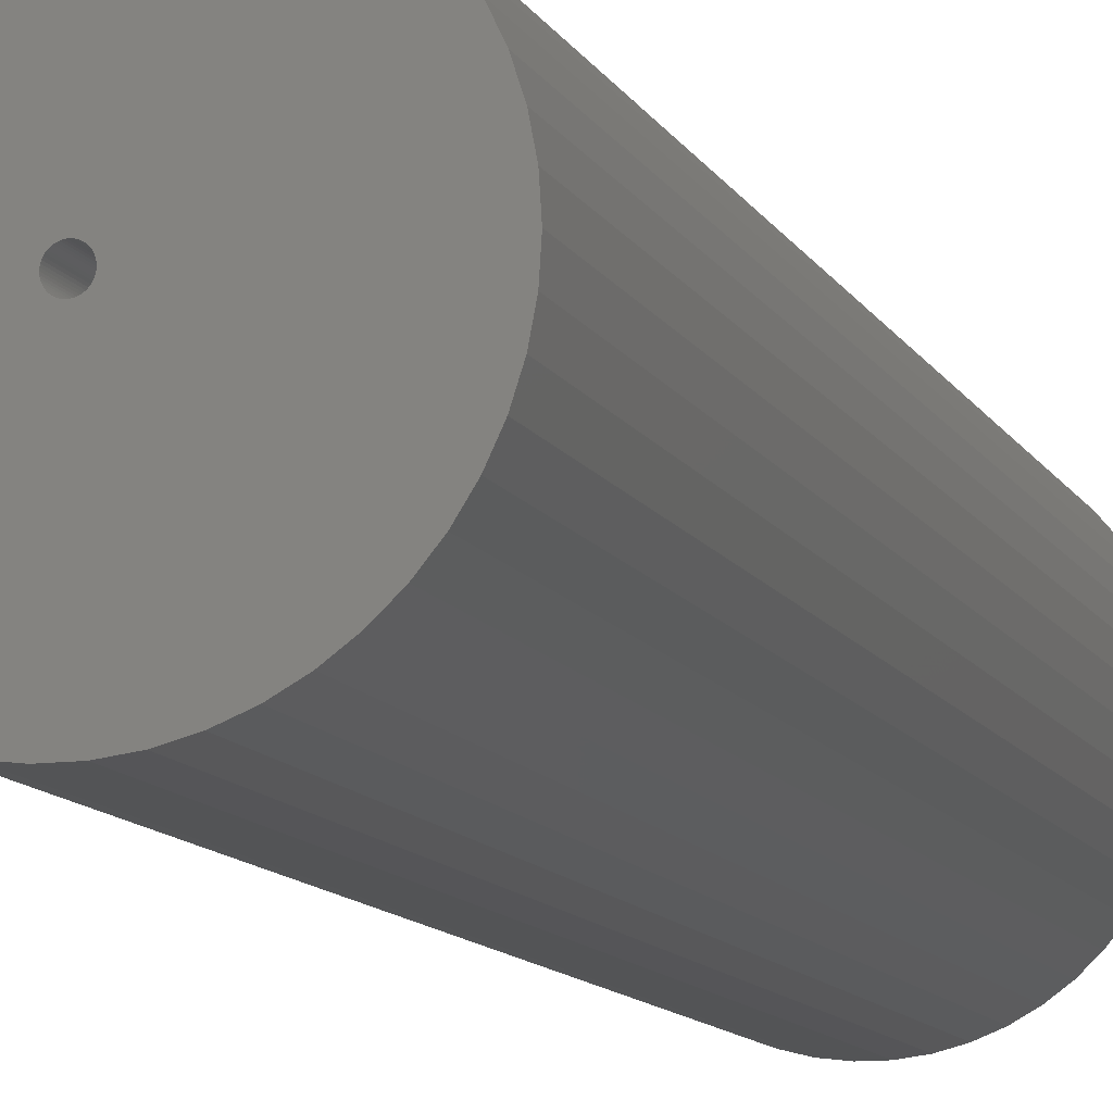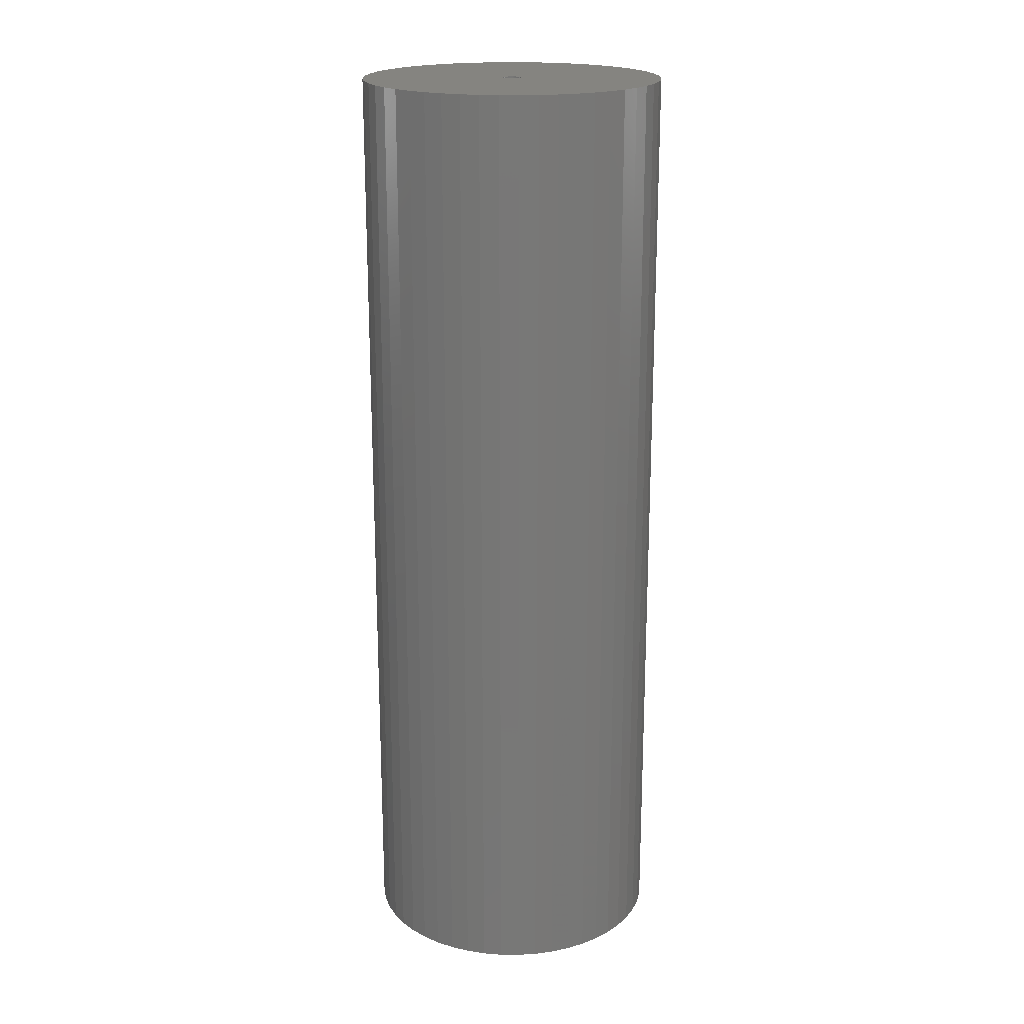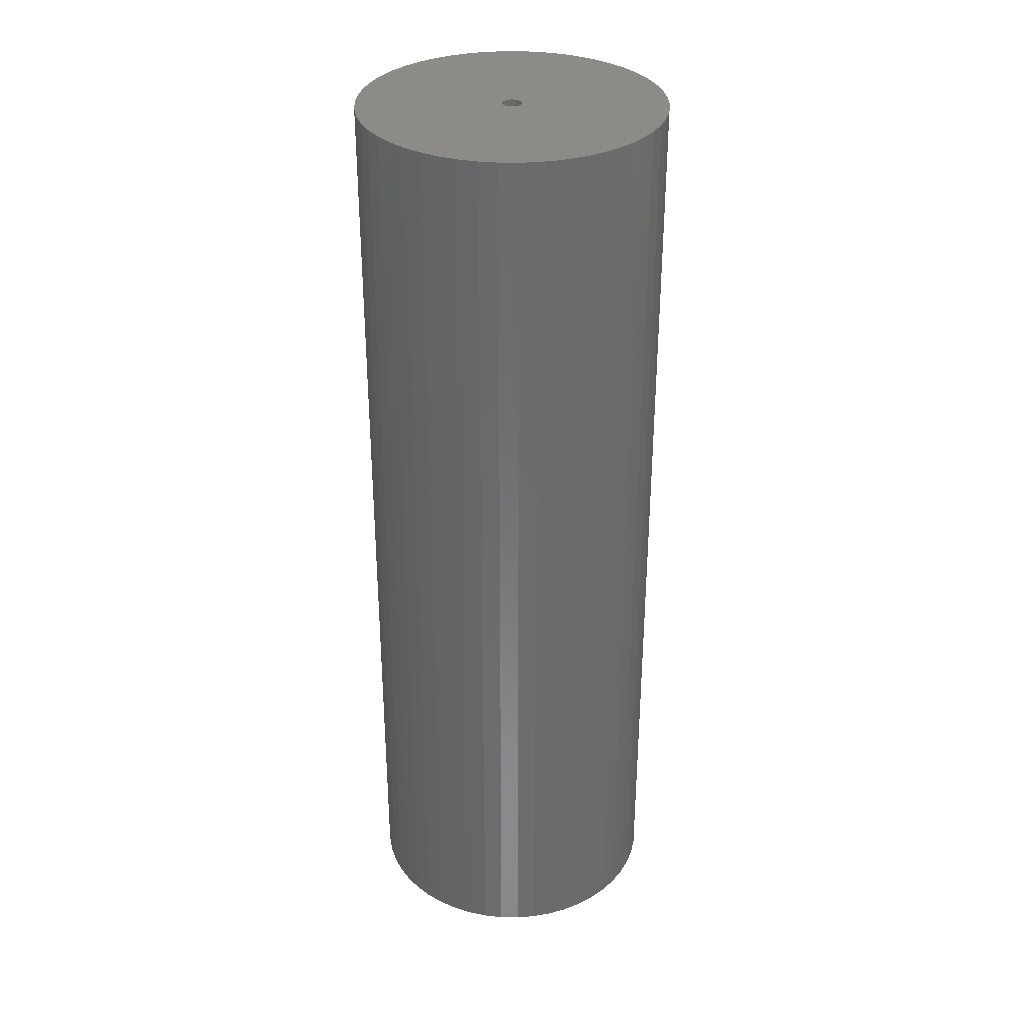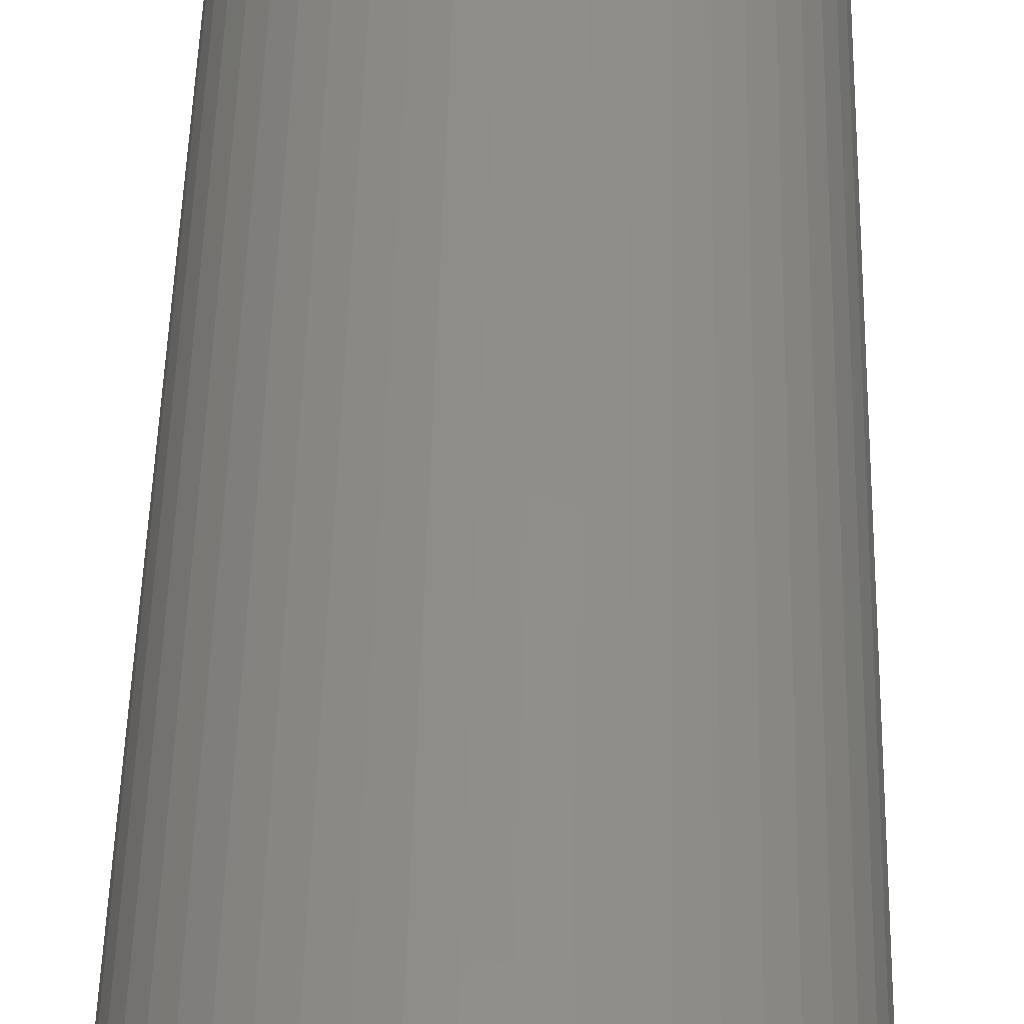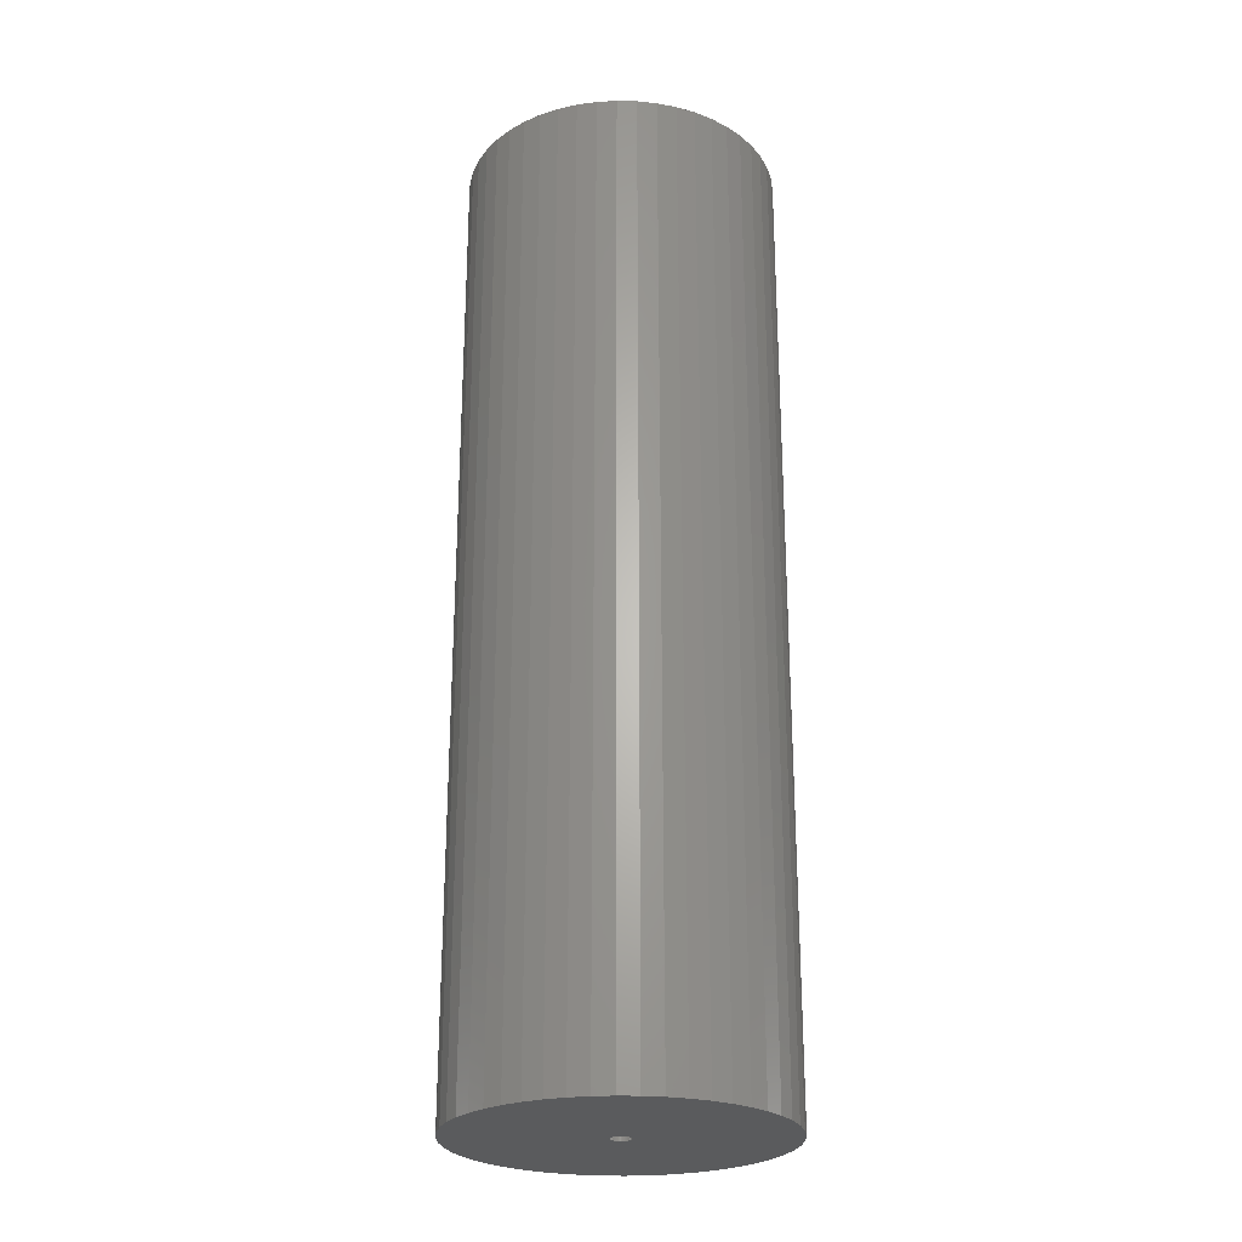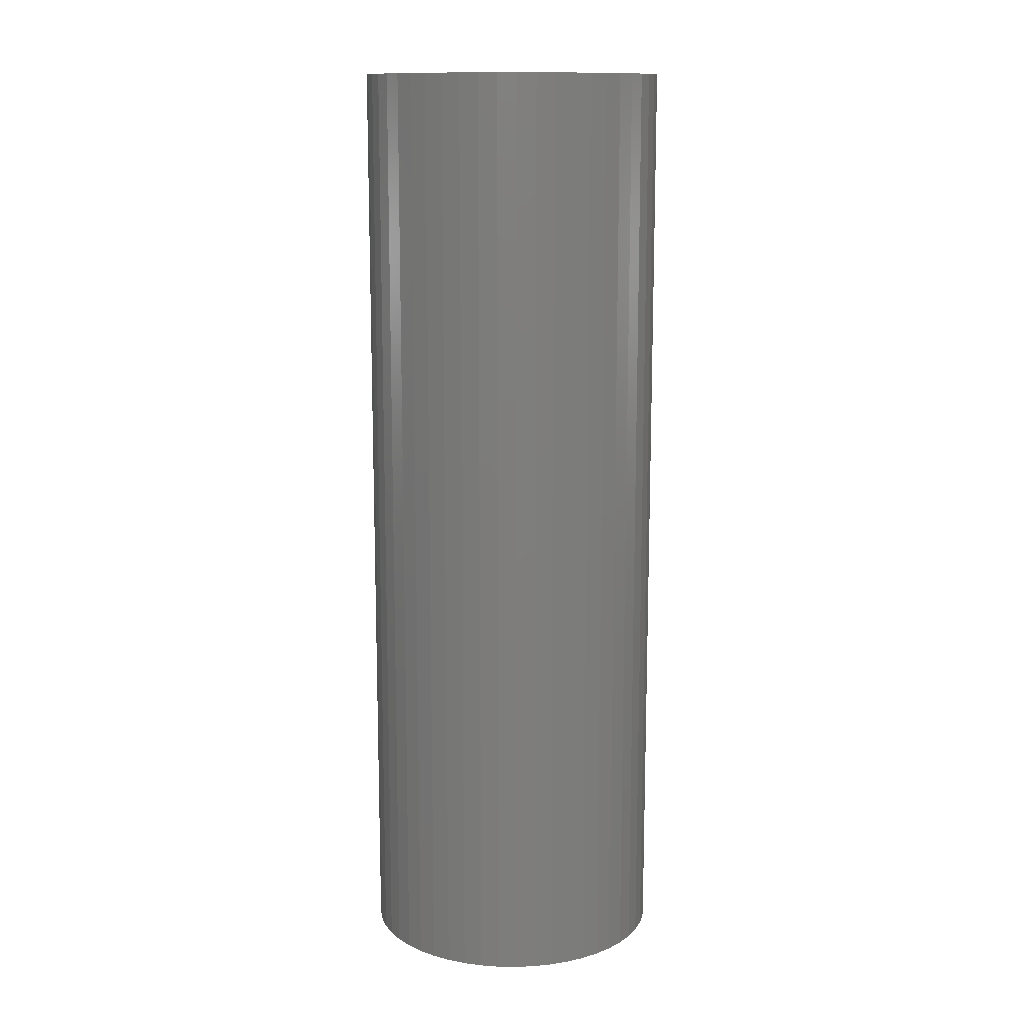
<metadata>
{"format":"stl","ext":"stl","renderer":"f3d","projection":"perspective","resolution":1024,"background":"white","views":[{"elev":-11.3,"azim":-161.6,"up":"+Y"},{"elev":19.7,"azim":15.4,"up":"+Z"},{"elev":32.9,"azim":73.1,"up":"+Z"},{"elev":45.9,"azim":1.3,"up":"+Y"},{"elev":-25.4,"azim":-88.5,"up":"+Z"},{"elev":12.7,"azim":124.2,"up":"+Z"}]}
</metadata>
<code>
# stl→obj: 200 verts, 400 faces
v 16 0 49.5
v 15.87 2.005 -49.5
v 15.87 2.005 49.5
v 16 0 -49.5
v -16 0 -49.5
v -15.87 2.005 49.5
v -15.87 2.005 -49.5
v -16 0 49.5
v 1.005 15.97 -49.5
v -1.005 15.97 49.5
v 1.005 15.97 49.5
v -1.005 15.97 -49.5
v -1.005 -15.97 -49.5
v 1.005 -15.97 49.5
v -1.005 -15.97 49.5
v 1.005 -15.97 -49.5
v 11.66 10.95 -49.5
v 10.2 12.33 49.5
v 11.66 10.95 49.5
v 10.2 12.33 -49.5
v -10.2 12.33 -49.5
v -11.66 10.95 49.5
v -10.2 12.33 49.5
v -11.66 10.95 -49.5
v -4.944 15.22 -49.5
v -6.812 14.48 49.5
v -4.944 15.22 49.5
v -6.812 14.48 -49.5
v 14.88 5.89 49.5
v 14.02 7.708 -49.5
v 14.02 7.708 49.5
v 14.88 5.89 -49.5
v 6.812 14.48 -49.5
v 4.944 15.22 49.5
v 6.812 14.48 49.5
v 4.944 15.22 -49.5
v 2.998 15.72 49.5
v 2.998 15.72 -49.5
v 8.573 13.51 -49.5
v 8.573 13.51 49.5
v -14.88 5.89 -49.5
v -14.02 7.708 49.5
v -14.02 7.708 -49.5
v -14.88 5.89 49.5
v -15.5 3.979 -49.5
v -15.5 3.979 49.5
v -2.998 15.72 49.5
v -2.998 15.72 -49.5
v 2.998 -15.72 49.5
v 2.998 -15.72 -49.5
v 15.5 3.979 49.5
v 15.5 3.979 -49.5
v 12.94 9.405 49.5
v 12.94 9.405 -49.5
v -12.94 9.405 49.5
v -12.94 9.405 -49.5
v 1 0 49.5
v 0.9921 0.1253 49.5
v 15.87 -2.005 49.5
v 0.9686 0.2487 49.5
v 0.9921 -0.1253 49.5
v 0.9298 0.3681 49.5
v 15.5 -3.979 49.5
v 0.8763 0.4818 49.5
v 0.9686 -0.2487 49.5
v 0.809 0.5878 49.5
v 14.88 -5.89 49.5
v 0.729 0.6845 49.5
v 0.9298 -0.3681 49.5
v 0.6374 0.7705 49.5
v 14.02 -7.708 49.5
v 0.5358 0.8443 49.5
v 0.8763 -0.4818 49.5
v 0.4258 0.9048 49.5
v 12.94 -9.405 49.5
v 0.309 0.9511 49.5
v 0.809 -0.5878 49.5
v 0.1874 0.9823 49.5
v 11.66 -10.95 49.5
v 0.729 -0.6845 49.5
v 0.06279 0.998 49.5
v -0.06279 0.998 49.5
v -0.1874 0.9823 49.5
v -0.309 0.9511 49.5
v -0.4258 0.9048 49.5
v -0.5358 0.8443 49.5
v -8.573 13.51 49.5
v -0.6374 0.7705 49.5
v -0.729 0.6845 49.5
v 10.2 -12.33 49.5
v 0.6374 -0.7705 49.5
v 8.573 -13.51 49.5
v 0.5358 -0.8443 49.5
v 6.812 -14.48 49.5
v 0.4258 -0.9048 49.5
v 4.944 -15.22 49.5
v 0.309 -0.9511 49.5
v 0.1874 -0.9823 49.5
v 0.06279 -0.998 49.5
v -0.06279 -0.998 49.5
v -0.1874 -0.9823 49.5
v -2.998 -15.72 49.5
v -0.309 -0.9511 49.5
v -4.944 -15.22 49.5
v -0.4258 -0.9048 49.5
v -6.812 -14.48 49.5
v -0.5358 -0.8443 49.5
v -8.573 -13.51 49.5
v -0.6374 -0.7705 49.5
v -10.2 -12.33 49.5
v -0.729 -0.6845 49.5
v -11.66 -10.95 49.5
v -0.809 -0.5878 49.5
v -12.94 -9.405 49.5
v -0.8763 -0.4818 49.5
v -14.02 -7.708 49.5
v -0.9298 -0.3681 49.5
v -14.88 -5.89 49.5
v -0.9686 -0.2487 49.5
v -15.5 -3.979 49.5
v -0.9921 -0.1253 49.5
v -15.87 -2.005 49.5
v -1 0 49.5
v -0.809 0.5878 49.5
v -0.8763 0.4818 49.5
v -0.9298 0.3681 49.5
v -0.9686 0.2487 49.5
v -0.9921 0.1253 49.5
v -8.573 13.51 -49.5
v 15.87 -2.005 -49.5
v 14.88 -5.89 -49.5
v 14.02 -7.708 -49.5
v -11.66 -10.95 -49.5
v -10.2 -12.33 -49.5
v -14.02 -7.708 -49.5
v -14.88 -5.89 -49.5
v -12.94 -9.405 -49.5
v 1 0 -49.5
v 0.9921 -0.1253 -49.5
v 15.5 -3.979 -49.5
v 0.9686 -0.2487 -49.5
v 0.9921 0.1253 -49.5
v 0.9298 -0.3681 -49.5
v 0.8763 -0.4818 -49.5
v 12.94 -9.405 -49.5
v 0.9686 0.2487 -49.5
v 0.809 -0.5878 -49.5
v 11.66 -10.95 -49.5
v 0.729 -0.6845 -49.5
v 10.2 -12.33 -49.5
v 0.9298 0.3681 -49.5
v 0.6374 -0.7705 -49.5
v 8.573 -13.51 -49.5
v 0.5358 -0.8443 -49.5
v 6.812 -14.48 -49.5
v 0.8763 0.4818 -49.5
v 0.4258 -0.9048 -49.5
v 4.944 -15.22 -49.5
v 0.309 -0.9511 -49.5
v 0.809 0.5878 -49.5
v 0.1874 -0.9823 -49.5
v 0.729 0.6845 -49.5
v 0.06279 -0.998 -49.5
v -0.06279 -0.998 -49.5
v -0.1874 -0.9823 -49.5
v -2.998 -15.72 -49.5
v -0.309 -0.9511 -49.5
v -4.944 -15.22 -49.5
v -0.4258 -0.9048 -49.5
v -6.812 -14.48 -49.5
v -0.5358 -0.8443 -49.5
v -8.573 -13.51 -49.5
v -0.6374 -0.7705 -49.5
v -0.729 -0.6845 -49.5
v 0.6374 0.7705 -49.5
v 0.5358 0.8443 -49.5
v 0.4258 0.9048 -49.5
v 0.309 0.9511 -49.5
v 0.1874 0.9823 -49.5
v 0.06279 0.998 -49.5
v -0.06279 0.998 -49.5
v -0.1874 0.9823 -49.5
v -0.309 0.9511 -49.5
v -0.4258 0.9048 -49.5
v -0.5358 0.8443 -49.5
v -0.6374 0.7705 -49.5
v -0.729 0.6845 -49.5
v -0.809 0.5878 -49.5
v -0.8763 0.4818 -49.5
v -0.9298 0.3681 -49.5
v -0.9686 0.2487 -49.5
v -0.9921 0.1253 -49.5
v -1 0 -49.5
v -0.809 -0.5878 -49.5
v -0.8763 -0.4818 -49.5
v -0.9298 -0.3681 -49.5
v -0.9686 -0.2487 -49.5
v -15.5 -3.979 -49.5
v -0.9921 -0.1253 -49.5
v -15.87 -2.005 -49.5
f 1 2 3
f 2 1 4
f 5 6 7
f 6 5 8
f 9 10 11
f 10 9 12
f 13 14 15
f 14 13 16
f 17 18 19
f 18 17 20
f 21 22 23
f 22 21 24
f 25 26 27
f 26 25 28
f 29 30 31
f 30 29 32
f 33 34 35
f 34 33 36
f 36 37 34
f 37 36 38
f 39 35 40
f 35 39 33
f 41 42 43
f 42 41 44
f 45 44 41
f 44 45 46
f 12 47 10
f 47 12 48
f 16 49 14
f 49 16 50
f 51 32 29
f 32 51 52
f 3 52 51
f 52 3 2
f 53 17 19
f 17 53 54
f 31 54 53
f 54 31 30
f 38 11 37
f 11 38 9
f 20 40 18
f 40 20 39
f 43 55 56
f 55 43 42
f 56 22 24
f 22 56 55
f 7 46 45
f 46 7 6
f 57 1 3
f 58 3 51
f 1 57 59
f 60 51 29
f 61 59 57
f 62 29 31
f 59 61 63
f 64 31 53
f 65 63 61
f 66 53 19
f 63 65 67
f 68 19 18
f 69 67 65
f 70 18 40
f 67 69 71
f 72 40 35
f 73 71 69
f 74 35 34
f 71 73 75
f 76 34 37
f 77 75 73
f 78 37 11
f 75 77 79
f 80 79 77
f 3 58 57
f 51 60 58
f 29 62 60
f 31 64 62
f 53 66 64
f 19 68 66
f 18 70 68
f 40 72 70
f 35 74 72
f 34 76 74
f 37 78 76
f 11 81 78
f 11 82 81
f 10 82 11
f 82 10 83
f 47 83 10
f 83 47 84
f 27 84 47
f 84 27 85
f 26 85 27
f 85 26 86
f 87 86 26
f 86 87 88
f 23 88 87
f 22 89 23
f 88 23 89
f 79 80 90
f 91 90 80
f 90 91 92
f 93 92 91
f 92 93 94
f 95 94 93
f 94 95 96
f 97 96 95
f 96 97 49
f 98 49 97
f 49 98 14
f 99 14 98
f 100 14 99
f 15 100 101
f 102 101 103
f 104 103 105
f 106 105 107
f 108 107 109
f 110 109 111
f 112 111 113
f 114 113 115
f 116 115 117
f 118 117 119
f 120 119 121
f 100 15 14
f 122 121 123
f 89 22 124
f 55 124 22
f 101 102 15
f 124 55 125
f 103 104 102
f 42 125 55
f 105 106 104
f 125 42 126
f 107 108 106
f 44 126 42
f 109 110 108
f 126 44 127
f 111 112 110
f 46 127 44
f 113 114 112
f 127 46 128
f 115 116 114
f 6 128 46
f 117 118 116
f 128 6 123
f 119 120 118
f 8 123 6
f 121 122 120
f 123 8 122
f 28 87 26
f 87 28 129
f 129 23 87
f 23 129 21
f 48 27 47
f 27 48 25
f 59 4 1
f 4 59 130
f 71 131 67
f 131 71 132
f 133 110 112
f 110 133 134
f 135 118 136
f 118 135 116
f 137 116 135
f 116 137 114
f 138 4 130
f 139 130 140
f 4 138 2
f 141 140 131
f 142 2 138
f 143 131 132
f 2 142 52
f 144 132 145
f 146 52 142
f 147 145 148
f 52 146 32
f 149 148 150
f 151 32 146
f 152 150 153
f 32 151 30
f 154 153 155
f 156 30 151
f 157 155 158
f 30 156 54
f 159 158 50
f 160 54 156
f 161 50 16
f 54 160 17
f 162 17 160
f 130 139 138
f 140 141 139
f 131 143 141
f 132 144 143
f 145 147 144
f 148 149 147
f 150 152 149
f 153 154 152
f 155 157 154
f 158 159 157
f 50 161 159
f 16 163 161
f 16 164 163
f 13 164 16
f 164 13 165
f 166 165 13
f 165 166 167
f 168 167 166
f 167 168 169
f 170 169 168
f 169 170 171
f 172 171 170
f 171 172 173
f 134 173 172
f 133 174 134
f 173 134 174
f 17 162 20
f 175 20 162
f 20 175 39
f 176 39 175
f 39 176 33
f 177 33 176
f 33 177 36
f 178 36 177
f 36 178 38
f 179 38 178
f 38 179 9
f 180 9 179
f 181 9 180
f 12 181 182
f 48 182 183
f 25 183 184
f 28 184 185
f 129 185 186
f 21 186 187
f 24 187 188
f 56 188 189
f 43 189 190
f 41 190 191
f 45 191 192
f 181 12 9
f 7 192 193
f 174 133 194
f 137 194 133
f 182 48 12
f 194 137 195
f 183 25 48
f 135 195 137
f 184 28 25
f 195 135 196
f 185 129 28
f 136 196 135
f 186 21 129
f 196 136 197
f 187 24 21
f 198 197 136
f 188 56 24
f 197 198 199
f 189 43 56
f 200 199 198
f 190 41 43
f 199 200 193
f 191 45 41
f 5 193 200
f 192 7 45
f 193 5 7
f 155 92 94
f 92 155 153
f 67 140 63
f 140 67 131
f 133 114 137
f 114 133 112
f 136 120 198
f 120 136 118
f 150 79 90
f 79 150 148
f 158 94 96
f 94 158 155
f 50 96 49
f 96 50 158
f 63 130 59
f 130 63 140
f 75 132 71
f 132 75 145
f 79 145 75
f 145 79 148
f 166 15 102
f 15 166 13
f 168 102 104
f 102 168 166
f 198 122 200
f 122 198 120
f 200 8 5
f 8 200 122
f 153 90 92
f 90 153 150
f 170 104 106
f 104 170 168
f 172 106 108
f 106 172 170
f 134 108 110
f 108 134 172
f 138 58 142
f 58 138 57
f 123 192 128
f 192 123 193
f 181 81 82
f 81 181 180
f 163 100 99
f 100 163 164
f 149 91 80
f 91 149 152
f 175 68 70
f 68 175 162
f 187 88 89
f 88 187 186
f 184 84 85
f 84 184 183
f 151 64 156
f 64 151 62
f 142 60 146
f 60 142 58
f 178 74 76
f 74 178 177
f 176 70 72
f 70 176 175
f 126 189 125
f 189 126 190
f 125 188 124
f 188 125 189
f 127 190 126
f 190 127 191
f 185 85 86
f 85 185 184
f 183 83 84
f 83 183 182
f 143 65 141
f 65 143 69
f 146 62 151
f 62 146 60
f 160 68 162
f 68 160 66
f 156 66 160
f 66 156 64
f 179 76 78
f 76 179 178
f 180 78 81
f 78 180 179
f 177 72 74
f 72 177 176
f 128 191 127
f 191 128 192
f 186 86 88
f 86 186 185
f 182 82 83
f 82 182 181
f 141 61 139
f 61 141 65
f 173 111 109
f 111 173 174
f 113 195 115
f 195 113 194
f 115 196 117
f 196 115 195
f 154 95 93
f 95 154 157
f 157 97 95
f 97 157 159
f 124 187 89
f 187 124 188
f 149 77 147
f 77 149 80
f 144 69 143
f 69 144 73
f 139 57 138
f 57 139 61
f 117 197 119
f 197 117 196
f 121 193 123
f 193 121 199
f 152 93 91
f 93 152 154
f 159 98 97
f 98 159 161
f 161 99 98
f 99 161 163
f 147 73 144
f 73 147 77
f 164 101 100
f 101 164 165
f 165 103 101
f 103 165 167
f 111 194 113
f 194 111 174
f 119 199 121
f 199 119 197
f 169 107 105
f 107 169 171
f 171 109 107
f 109 171 173
f 167 105 103
f 105 167 169

</code>
